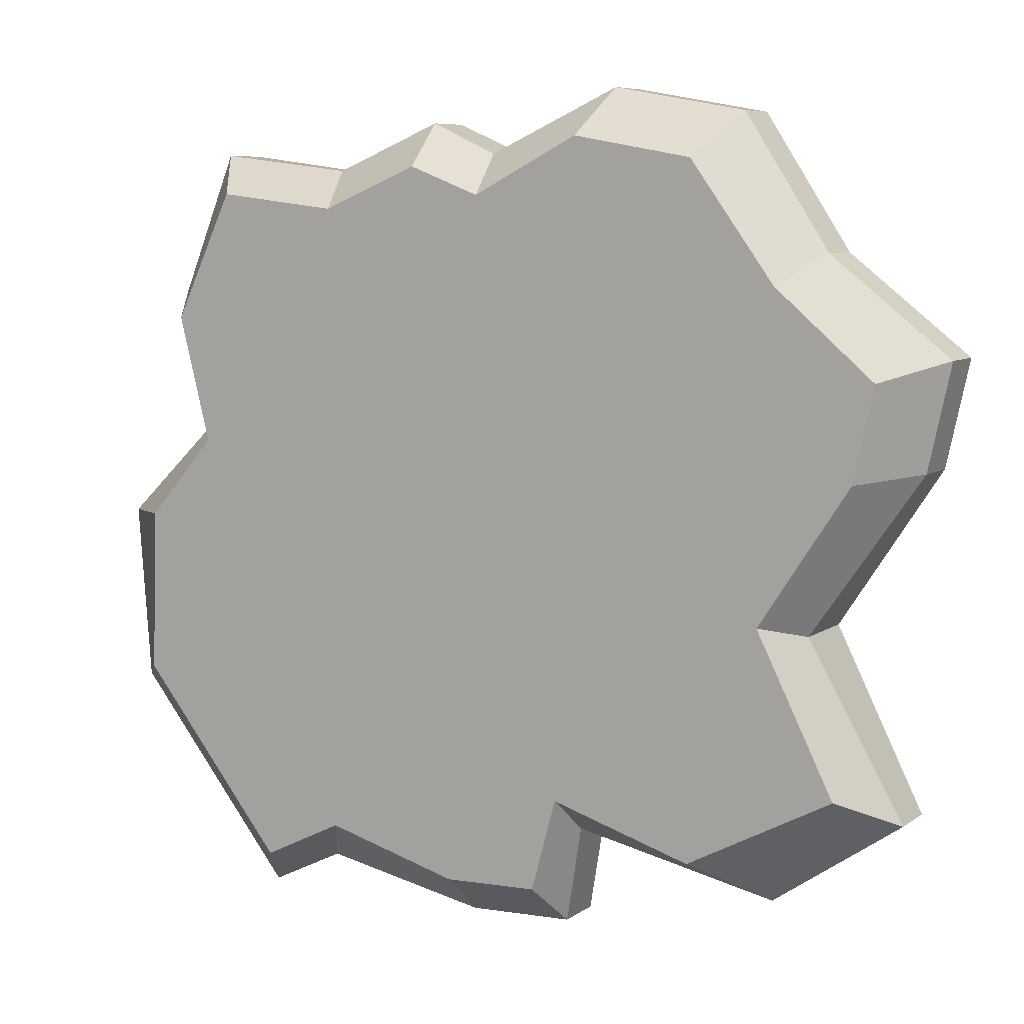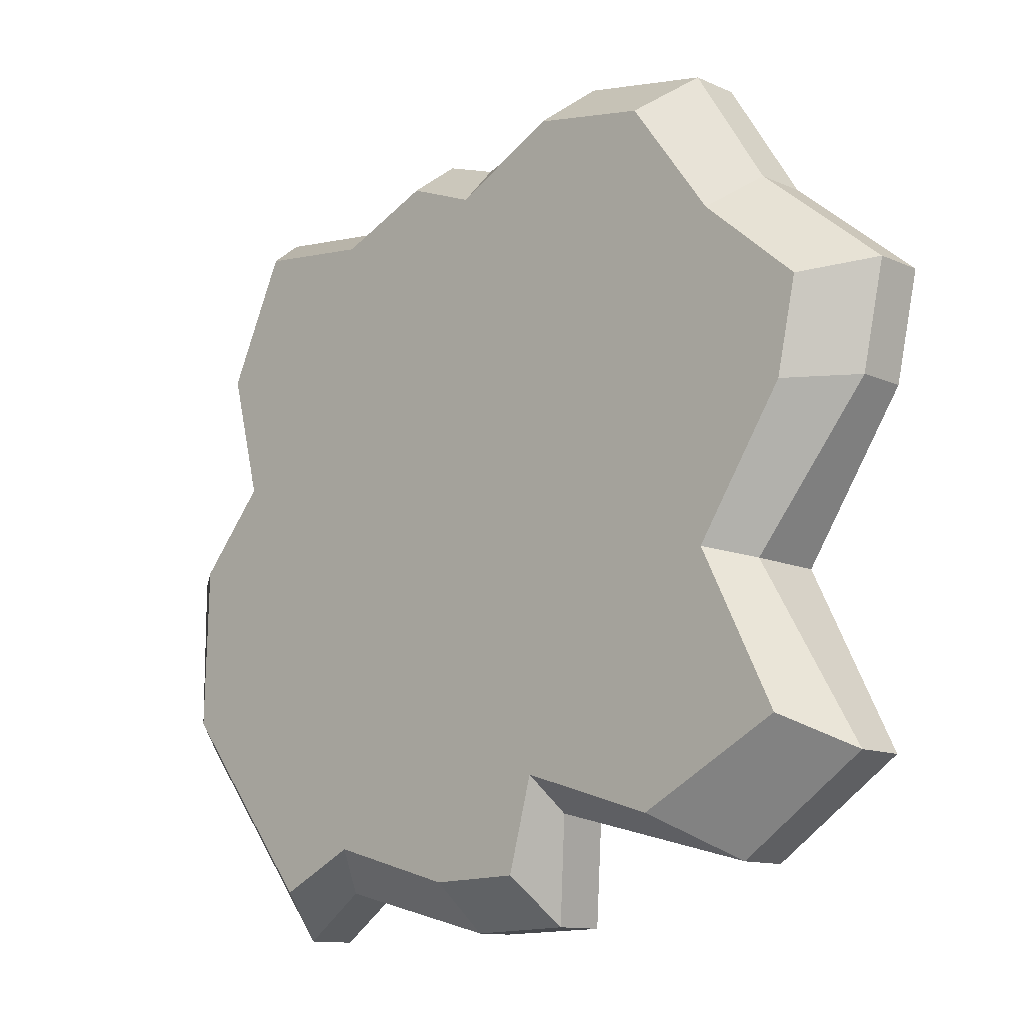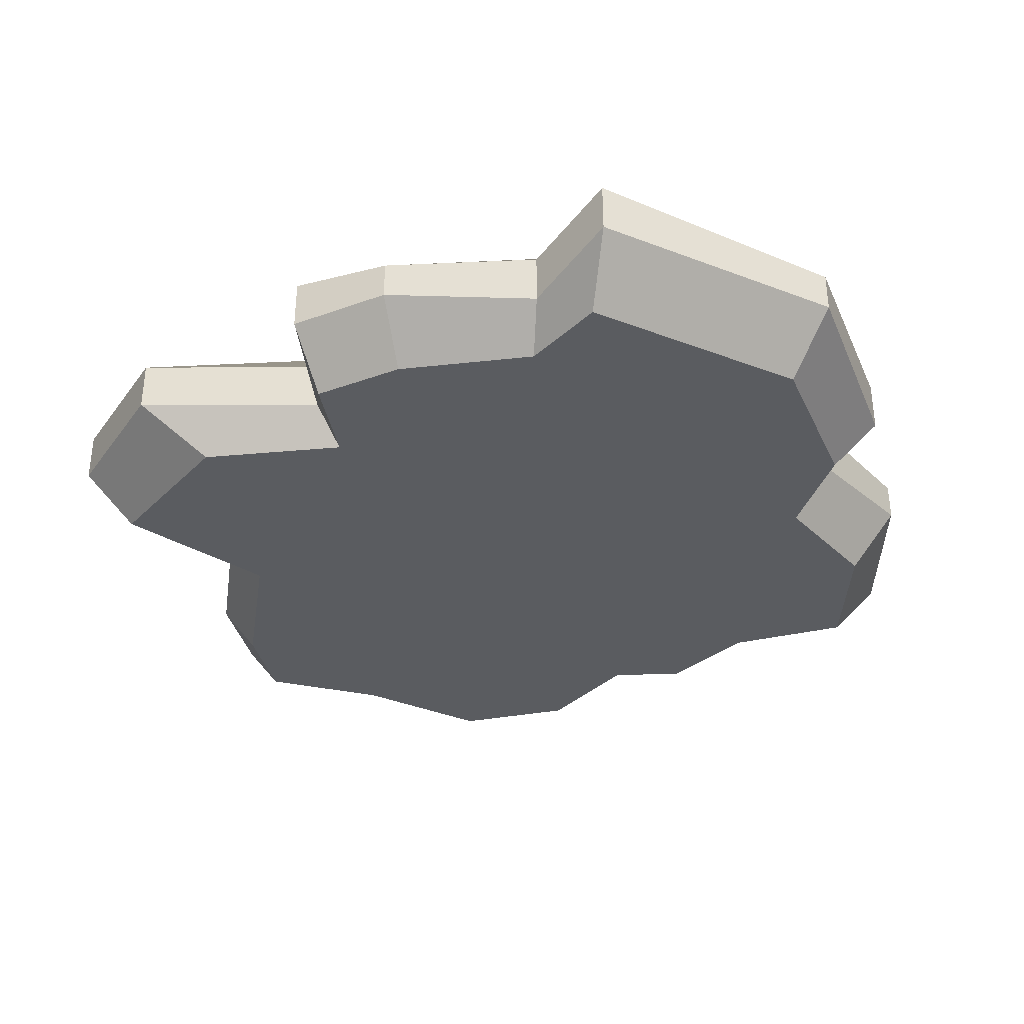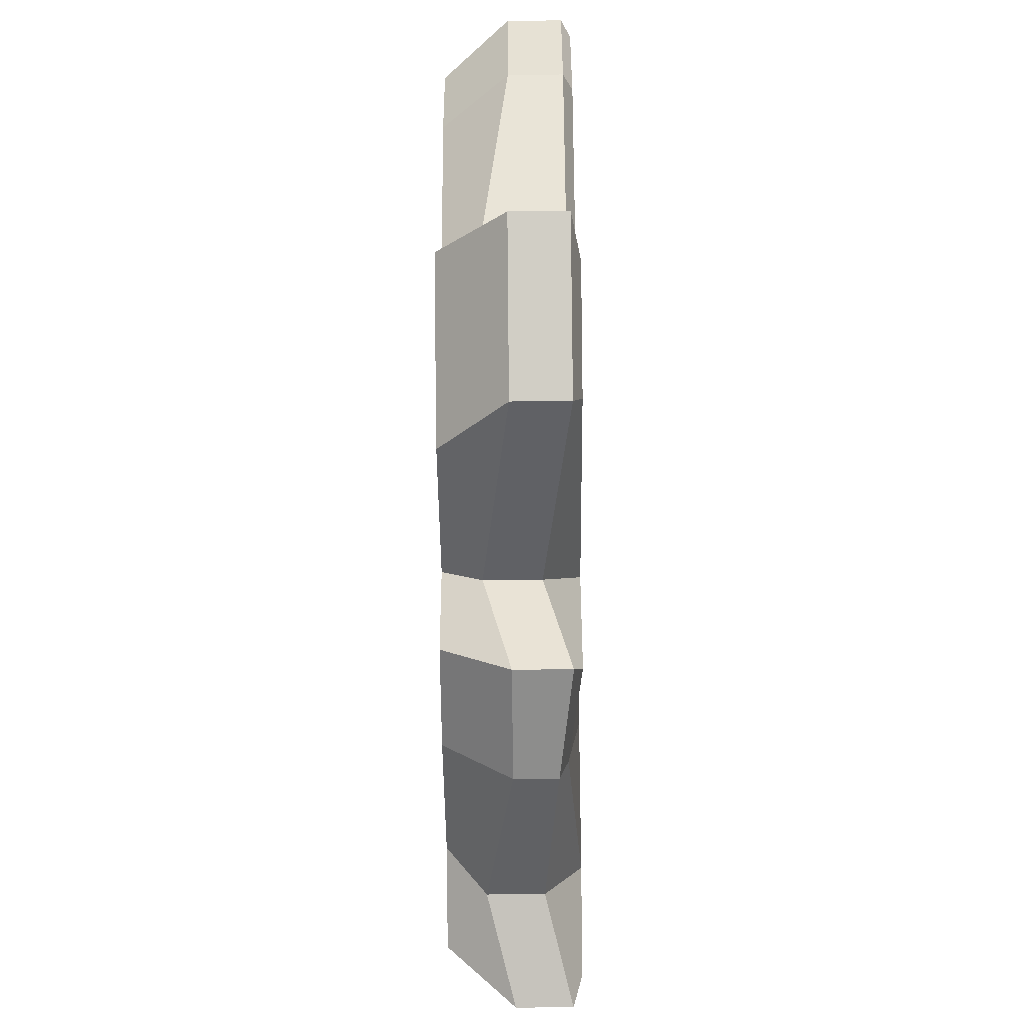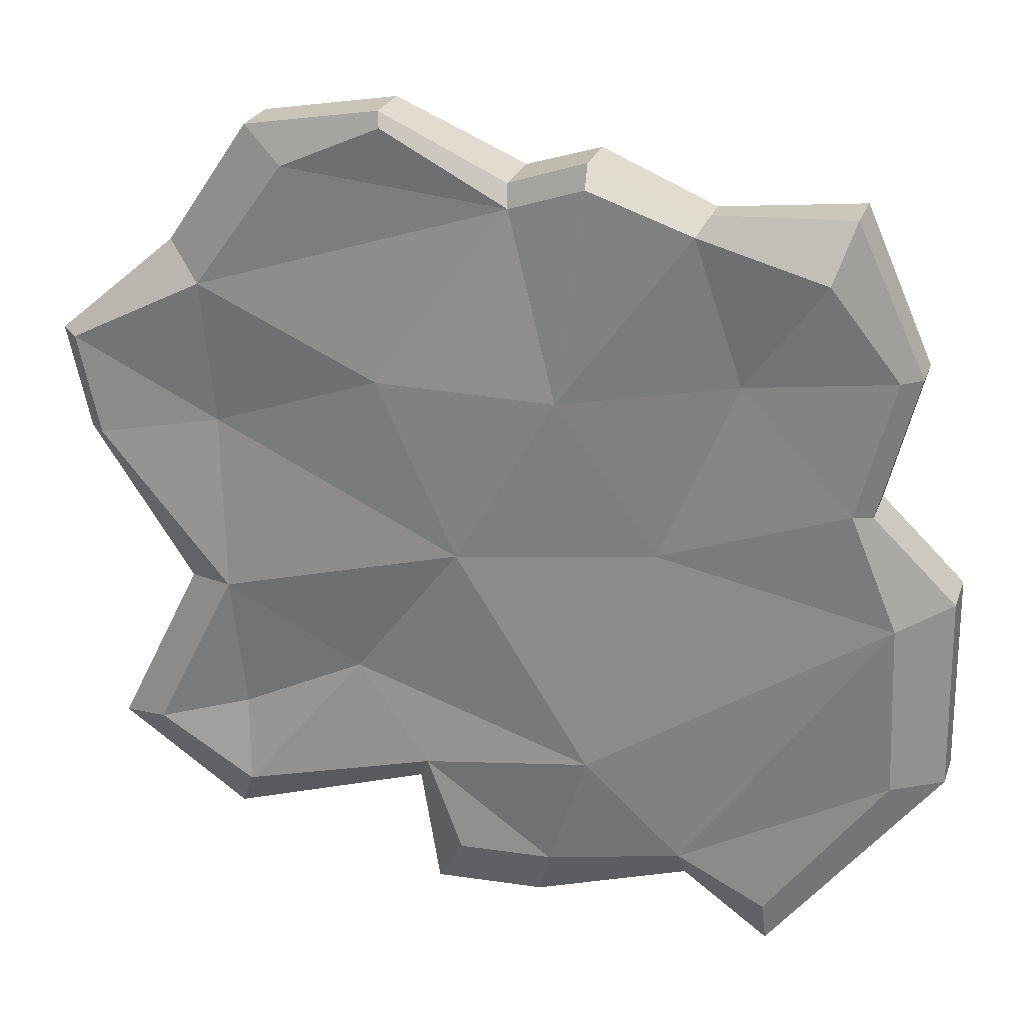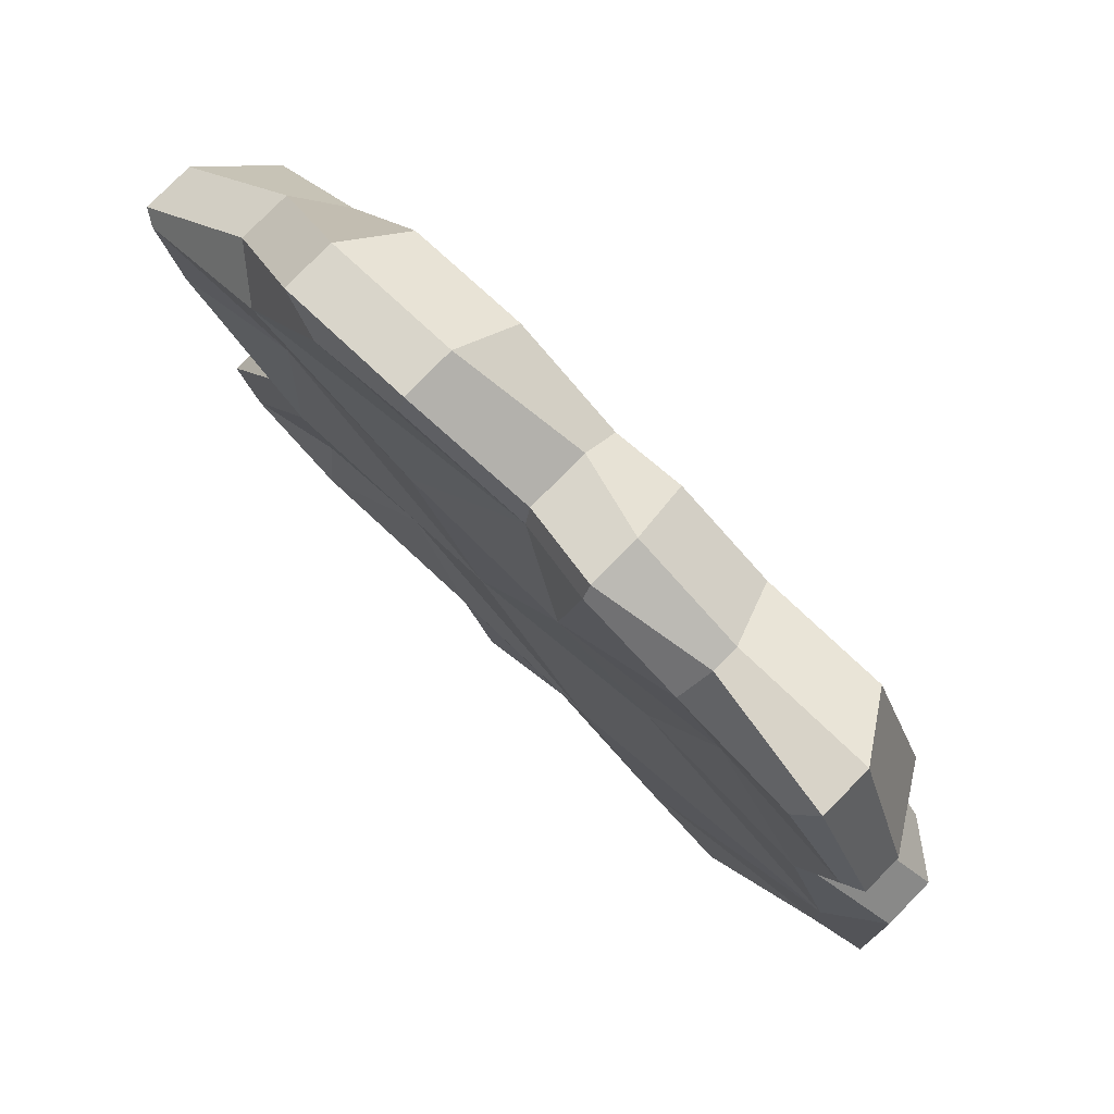
<metadata>
{"format":"obj","ext":"obj","renderer":"f3d","projection":"perspective","resolution":1024,"background":"white","views":[{"elev":7.4,"azim":28.8,"up":"+Z"},{"elev":-12.1,"azim":43.7,"up":"+Z"},{"elev":-34.2,"azim":-155.6,"up":"+Y"},{"elev":-62.8,"azim":90.6,"up":"+Z"},{"elev":25.5,"azim":-162.6,"up":"+Z"},{"elev":78.7,"azim":-135.5,"up":"+Z"}]}
</metadata>
<code>
v 97.22 -6.568 -23.56
v -11.54 -0 101.7
v -105.6 -6.568 -4.68
v 0 0 -107.3
v 124 0 17.02
v 129.9 0 44.27
v 100.9 -6.568 69.29
v 76.06 0 103.6
v 40.9 0 109.9
v 9.589 -6.568 93.55
v -40.34 0 89.59
v -76.59 0 93.9
v -94.29 3.34 56.49
v -84.8 0 19.31
v -107.1 0 -53.05
v -63.81 0 -107.8
v -39.8 -6.568 -95.99
v 27.91 0 -106.5
v 35.32 -6.568 -79.28
v 86.03 0 -92.93
v 120.1 0 -69.5
v 9.589 9.543 93.55
v -11.54 13.58 101.7
v 40.9 13.58 109.9
v 76.06 13.58 103.6
v 100.9 7.076 69.29
v 129.9 13.58 44.27
v 124 13.58 17.02
v 97.22 13.58 -23.56
v -84.8 13.58 19.31
v -105.6 7.076 -4.68
v -94.29 13.58 56.49
v -76.59 13.58 93.9
v -40.34 7.076 89.59
v -39.8 7.076 -95.99
v 0 10.34 -107.3
v -63.81 13.58 -107.8
v -107.1 10.67 -53.05
v 120.1 13.58 -69.5
v 86.03 13.58 -92.93
v 35.32 7.076 -79.28
v 27.91 13.58 -106.5
v -8.962 -16.15 90.4
v 1.281 -16.15 0.1152
v 87.56 -16.15 -20.79
v 111.3 -16.15 15.22
v 116.6 -16.15 39.41
v 90.85 -16.15 61.61
v 68.78 -16.15 92.02
v 37.58 -16.15 97.61
v 9.791 -16.15 83.15
v -92.44 -16.15 -4.039
v -34.52 -16.15 79.63
v -66.7 -16.15 83.45
v -82.41 -16.15 50.25
v -73.99 -16.15 17.25
v 1.281 -16.15 -95.09
v -93.78 -16.15 -46.97
v -55.35 -16.15 -95.56
v -34.04 -16.15 -85.08
v 26.06 -16.15 -94.37
v 32.63 -16.15 -70.24
v 69.58 -16.15 -81.72
v 107.9 -16.15 -61.57
v 8.795 11.83 87.75
v -11.63 15.87 95.65
v 39.92 15.87 106.2
v 66.09 15.87 94.36
v 90.13 15.87 61.23
v 125.9 15.87 42.83
v 120.2 15.87 16.49
v 86.12 15.87 -23.88
v -30.38 12.03 0.03405
v -79.97 15.87 19.72
v -92.24 15.87 -9.905
v -89.14 15.87 55.65
v -71.32 15.87 77.87
v -38.61 15.87 86.64
v -39.88 15.87 -85.52
v -3.285 12.63 -95.29
v -63.09 15.87 -96.94
v -93.7 12.96 -56.66
v 108.2 15.87 -68.28
v 82.39 15.87 -83.76
v 30.21 15.87 -68.99
v 20.79 15.87 -94.3
v 21.59 15.87 -5.879
v 83.8 12.03 -61.17
v 50.56 12.22 -44.44
v -13.94 15.87 -62.12
v -50.49 12.03 48.52
v -4.619 15.87 39.84
v 42.57 15.87 39.98
v 88.3 12.03 22.45
f 72 94 71
f 74 91 73
f 73 91 92
f 75 79 82
f 82 79 81
f 83 88 72
f 43 44 51
f 44 45 51
f 45 46 51
f 51 46 50
f 50 46 49
f 49 46 48
f 46 47 48
f 52 44 56
f 44 43 56
f 43 53 56
f 56 53 55
f 53 54 55
f 57 44 60
f 44 52 60
f 52 58 60
f 58 59 60
f 44 57 45
f 64 45 63
f 61 62 57
f 57 62 45
f 62 63 45
f 2 10 22 23
f 10 9 24 22
f 9 8 25 24
f 8 7 26 25
f 7 6 27 26
f 6 5 28 27
f 5 1 29 28
f 3 14 30 31
f 14 13 32 30
f 13 12 33 32
f 12 11 34 33
f 11 2 23 34
f 4 17 35 36
f 17 16 37 35
f 16 15 38 37
f 15 3 31 38
f 1 21 39 29
f 21 20 40 39
f 20 19 41 40
f 19 18 42 41
f 18 4 36 42
f 1 5 46 45
f 5 6 47 46
f 6 7 48 47
f 7 8 49 48
f 8 9 50 49
f 9 10 51 50
f 10 2 43 51
f 2 11 53 43
f 11 12 54 53
f 12 13 55 54
f 13 14 56 55
f 14 3 52 56
f 3 15 58 52
f 15 16 59 58
f 16 17 60 59
f 17 4 57 60
f 4 18 61 57
f 18 19 62 61
f 19 20 63 62
f 20 21 64 63
f 21 1 45 64
f 23 22 65 66
f 22 24 67 65
f 24 25 68 67
f 25 26 69 68
f 26 27 70 69
f 27 28 71 70
f 28 29 72 71
f 31 30 74 75
f 30 32 76 74
f 32 33 77 76
f 33 34 78 77
f 34 23 66 78
f 36 35 79 80
f 35 37 81 79
f 37 38 82 81
f 38 31 75 82
f 29 39 83 72
f 39 40 84 83
f 40 41 85 84
f 41 42 86 85
f 42 36 80 86
f 73 87 90
f 90 87 89
f 93 87 92
f 92 87 73
f 88 89 72
f 72 89 87
f 93 94 87
f 87 94 72
f 69 65 68
f 68 65 67
f 76 91 74
f 73 90 75
f 75 74 73
f 84 88 83
f 85 89 84
f 84 89 88
f 89 85 90
f 90 85 80
f 85 86 80
f 80 79 90
f 75 90 79
f 78 91 77
f 77 91 76
f 91 78 92
f 92 78 66
f 66 65 92
f 92 65 93
f 94 93 69
f 69 93 65
f 71 94 70
f 70 94 69

</code>
